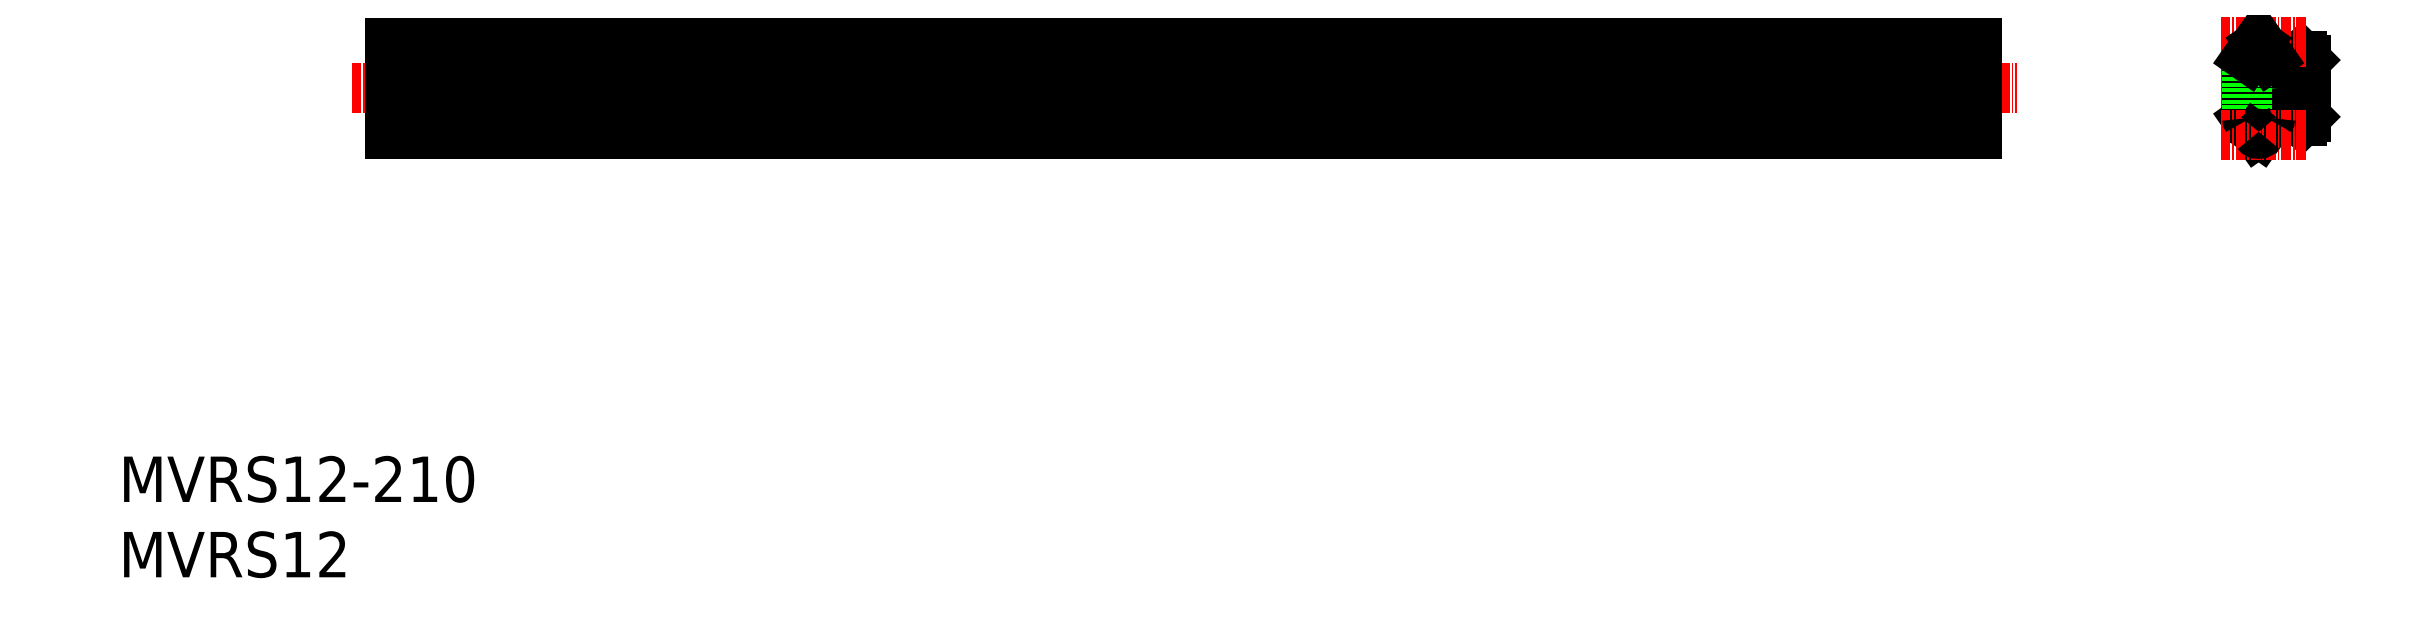
<metadata>
{"format":"dxf","ext":"dxf","renderer":"ezdxf+matplotlib","layout":"modelspace","background":"white","min_lineweight":24,"dpi":150}
</metadata>
<code>
0
SECTION
2
ENTITIES
0
TEXT
8
0
10
-46.26
20
-7.323
30
0
40
6
1
MVRS12-210
0
LINE
8
CENTER
10
231.8
20
47.37
30
0
11
243.3
21
47.37
31
0
0
LINE
8
CENTER
10
-15.4
20
47.37
30
0
11
204.8
21
47.37
31
0
0
LINE
8
CENTER
10
4.598
20
53.12
30
0
11
4.598
21
41.62
31
0
0
LINE
8
0
10
-10.4
20
53.37
30
0
11
-10.4
21
41.37
31
0
0
LINE
8
0
10
199.6
20
53.37
30
0
11
199.6
21
41.37
31
0
0
LINE
8
CENTER
10
49.6
20
53.12
30
0
11
49.6
21
41.62
31
0
0
LINE
8
0
10
241.3
20
43.12
30
0
11
242.5
21
43.12
31
0
0
LINE
8
0
10
241.2
20
49.37
30
0
11
241.2
21
45.37
31
0
0
LINE
8
0
10
241.2
20
49.37
30
0
11
243
21
49.37
31
0
0
LINE
8
0
10
241.2
20
45.37
30
0
11
243
21
45.37
31
0
0
LINE
8
0
10
238.7
20
49.12
30
0
11
241.2
21
49.12
31
0
0
LINE
8
0
10
238.7
20
45.62
30
0
11
241.2
21
45.62
31
0
0
LINE
8
0
10
243
20
45.37
30
0
11
243
21
43.62
31
0
0
LINE
8
0
10
238.3
20
50.37
30
0
11
238.3
21
44.37
31
0
0
LINE
8
0
10
235.3
20
50.37
30
0
11
238.3
21
50.37
31
0
0
LINE
8
0
10
235.3
20
44.37
30
0
11
238.3
21
44.37
31
0
0
LINE
8
0
10
199.6
20
48.37
30
0
11
-10.4
21
48.37
31
0
0
LINE
8
0
10
199.6
20
46.37
30
0
11
-10.4
21
46.37
31
0
0
LINE
8
0
10
235.3
20
51.29
30
0
11
235.3
21
43.44
31
0
0
LINE
8
0
10
242.5
20
43.12
30
0
11
243
21
43.62
31
0
0
LINE
8
0
10
241.3
20
51.62
30
0
11
242.5
21
51.62
31
0
0
LINE
8
0
10
242.5
20
51.62
30
0
11
243
21
51.12
31
0
0
LINE
8
0
10
243
20
49.37
30
0
11
243
21
51.12
31
0
0
LINE
8
0
10
199.6
20
41.37
30
0
11
-10.4
21
41.37
31
0
0
LINE
8
0
10
199.6
20
53.37
30
0
11
-10.4
21
53.37
31
0
0
LINE
8
CENTER
10
94.6
20
53.12
30
0
11
94.6
21
41.62
31
0
0
LINE
8
CENTER
10
139.6
20
53.12
30
0
11
139.6
21
41.62
31
0
0
LINE
8
CENTER
10
184.6
20
53.12
30
0
11
184.6
21
41.62
31
0
0
TEXT
8
0
10
-46.26
20
-17.28
30
0
40
6
1
MVRS12
0
LINE
8
0
10
235.4
20
43.23
30
0
11
236.6
21
41.47
31
0
0
LINE
8
0
10
238.2
20
43.23
30
0
11
237
21
41.47
31
0
0
ARC
8
0
10
239.6
20
52.46
30
0
40
1.839
50
223.4
51
332.9
0
ARC
8
0
10
239.6
20
42.28
30
0
40
1.839
50
27.07
51
136.6
0
LINE
8
0
10
199.6
20
51.08
30
0
11
-10.4
21
51.08
31
0
0
LINE
8
0
10
199.6
20
50.58
30
0
11
-10.4
21
50.58
31
0
0
LINE
8
0
10
199.6
20
44.16
30
0
11
-10.4
21
44.16
31
0
0
LINE
8
0
10
199.6
20
43.66
30
0
11
-10.4
21
43.66
31
0
0
CIRCLE
8
0
10
4.598
20
47.37
30
0
40
3
0
CIRCLE
8
0
10
4.598
20
47.37
30
0
40
1.75
0
CIRCLE
8
0
10
49.6
20
47.37
30
0
40
1.75
0
CIRCLE
8
0
10
49.6
20
47.37
30
0
40
3
0
CIRCLE
8
0
10
94.6
20
47.37
30
0
40
1.75
0
CIRCLE
8
0
10
94.6
20
47.37
30
0
40
3
0
CIRCLE
8
0
10
139.6
20
47.37
30
0
40
1.75
0
CIRCLE
8
0
10
139.6
20
47.37
30
0
40
3
0
CIRCLE
8
0
10
184.6
20
47.37
30
0
40
1.75
0
CIRCLE
8
0
10
184.6
20
47.37
30
0
40
3
0
LINE
8
0
10
235.3
20
50.37
30
0
11
235.3
21
44.37
31
0
0
LINE
8
0
10
238.3
20
51.29
30
0
11
238.3
21
51.26
31
0
0
LINE
8
CENTER
10
231.8
20
53.55
30
0
11
243.3
21
53.55
31
0
0
LINE
8
CENTER
10
231.8
20
41.18
30
0
11
243.3
21
41.18
31
0
0
LINE
8
0
10
238.2
20
51.51
30
0
11
237
21
53.26
31
0
0
LINE
8
0
10
235.4
20
51.51
30
0
11
236.6
21
53.26
31
0
0
LINE
8
0
10
238.3
20
43.48
30
0
11
238.3
21
43.44
31
0
0
ARC
8
0
10
236.8
20
41.62
30
0
40
0.2488
50
215
51
325
0
ARC
8
0
10
235.7
20
43.44
30
0
40
0.37
50
180
51
215
0
ARC
8
0
10
237.9
20
43.44
30
0
40
0.37
50
325
51
0
0
ARC
8
0
10
235.7
20
51.29
30
0
40
0.37
50
145
51
180
0
ARC
8
0
10
237.9
20
51.29
30
0
40
0.37
50
0
51
35
0
ARC
8
0
10
236.8
20
53.12
30
0
40
0.2488
50
35
51
145
0
ARC
8
0
10
238.4
20
43.48
30
0
40
0.1
50
136.6
51
180
0
ARC
8
0
10
238.4
20
51.26
30
0
40
0.1
50
180
51
223.4
0
VIEWPORT
8
0
10
5.58
20
4.007
30
0
40
12.79
41
8.564
68
     1
69
     1
0
VIEWPORT
8
DEFPOINTS
10
5.581
20
3.974
30
0
40
10.99
41
7.576
68
     2
69
     2
0
ENDSEC
0
EOF

</code>
